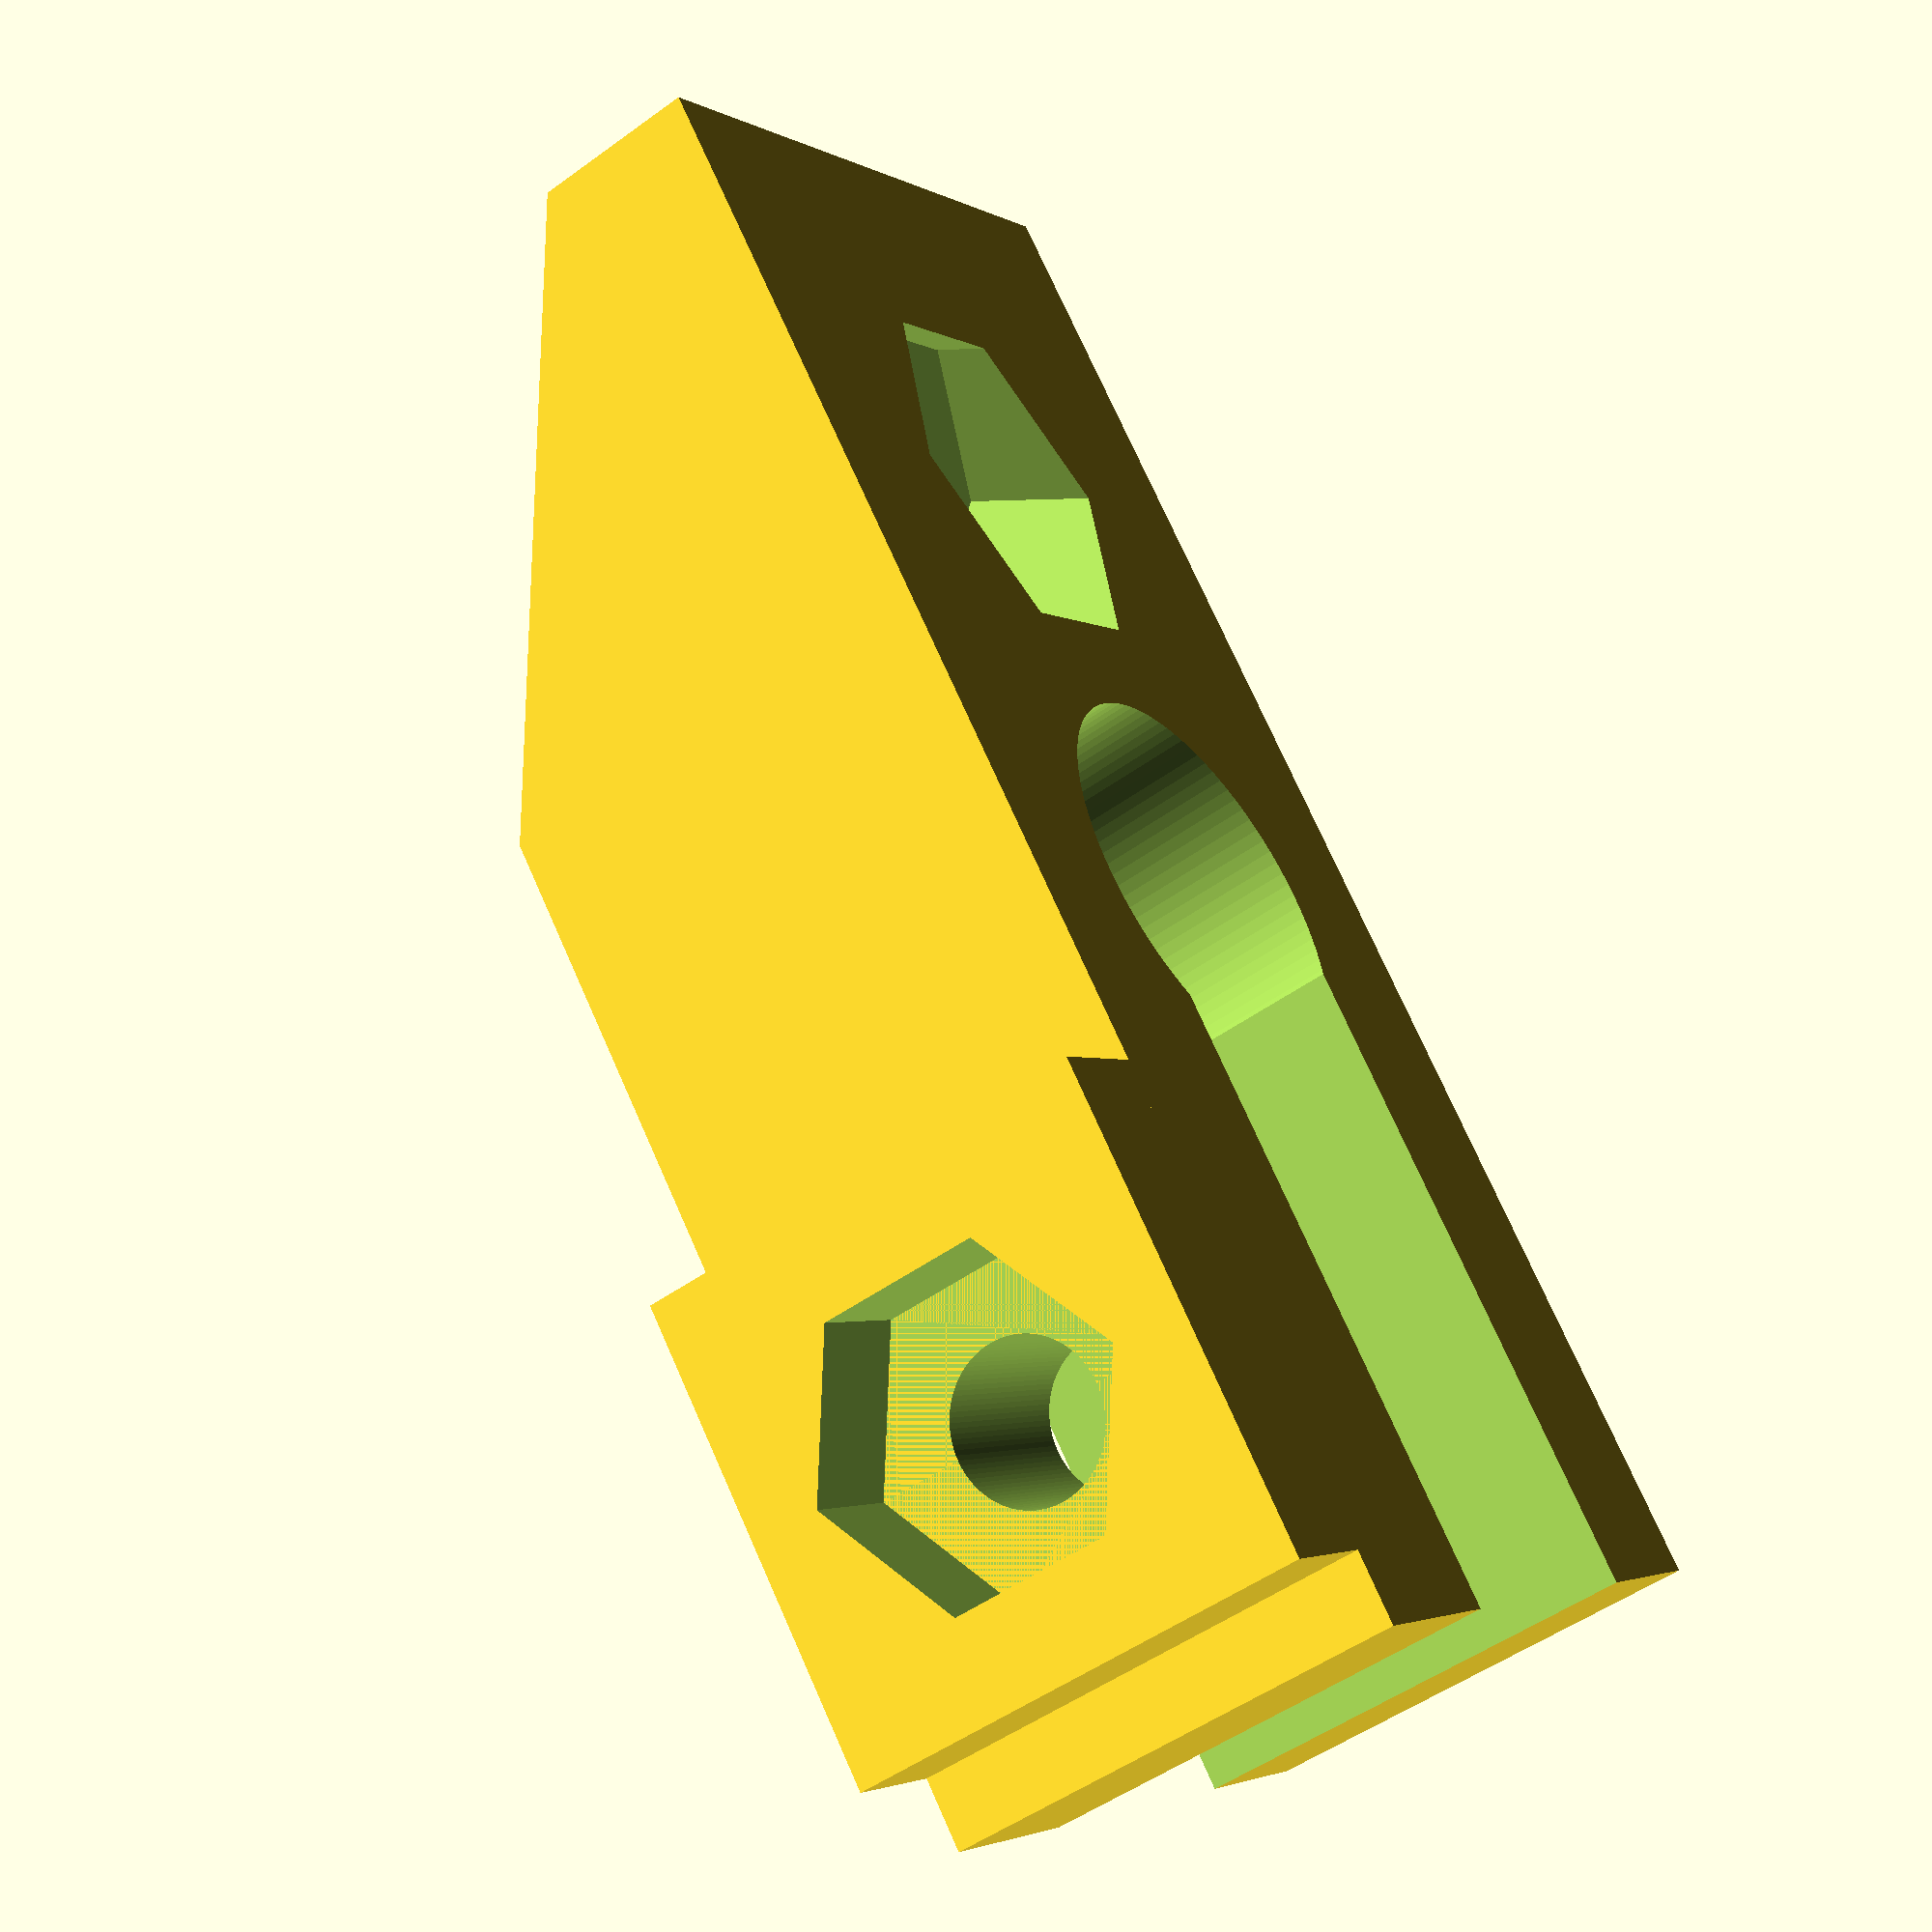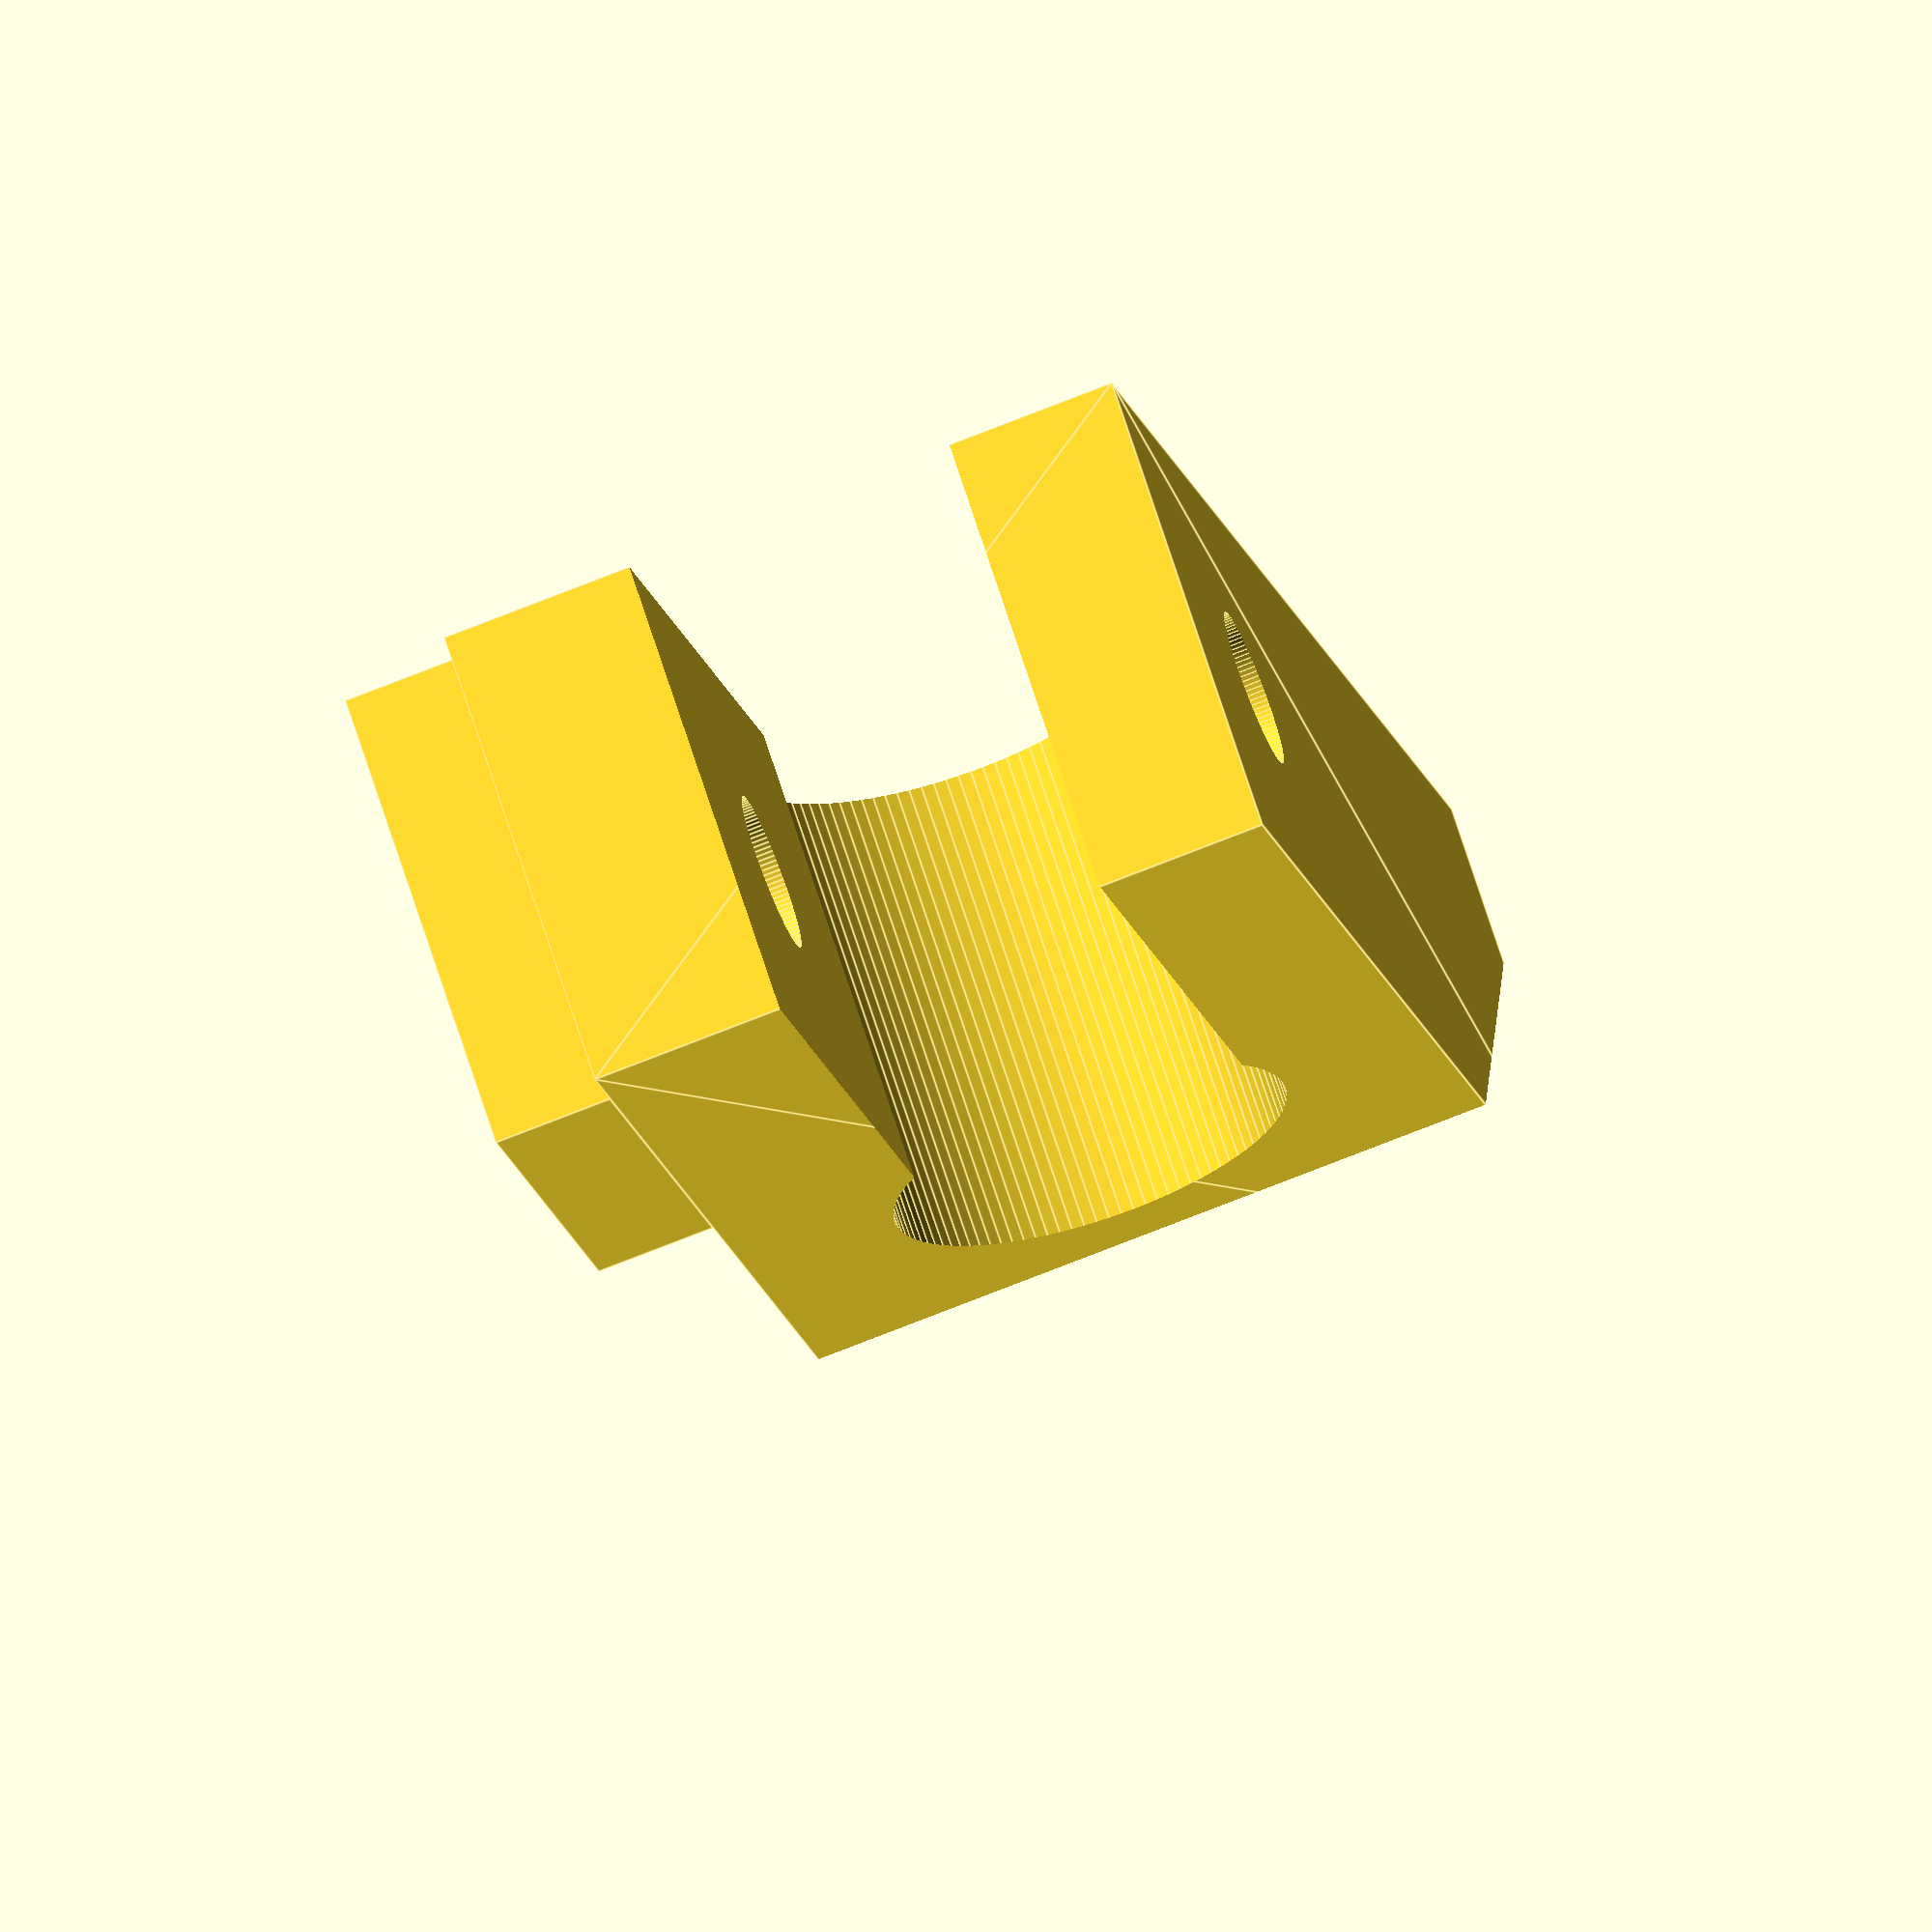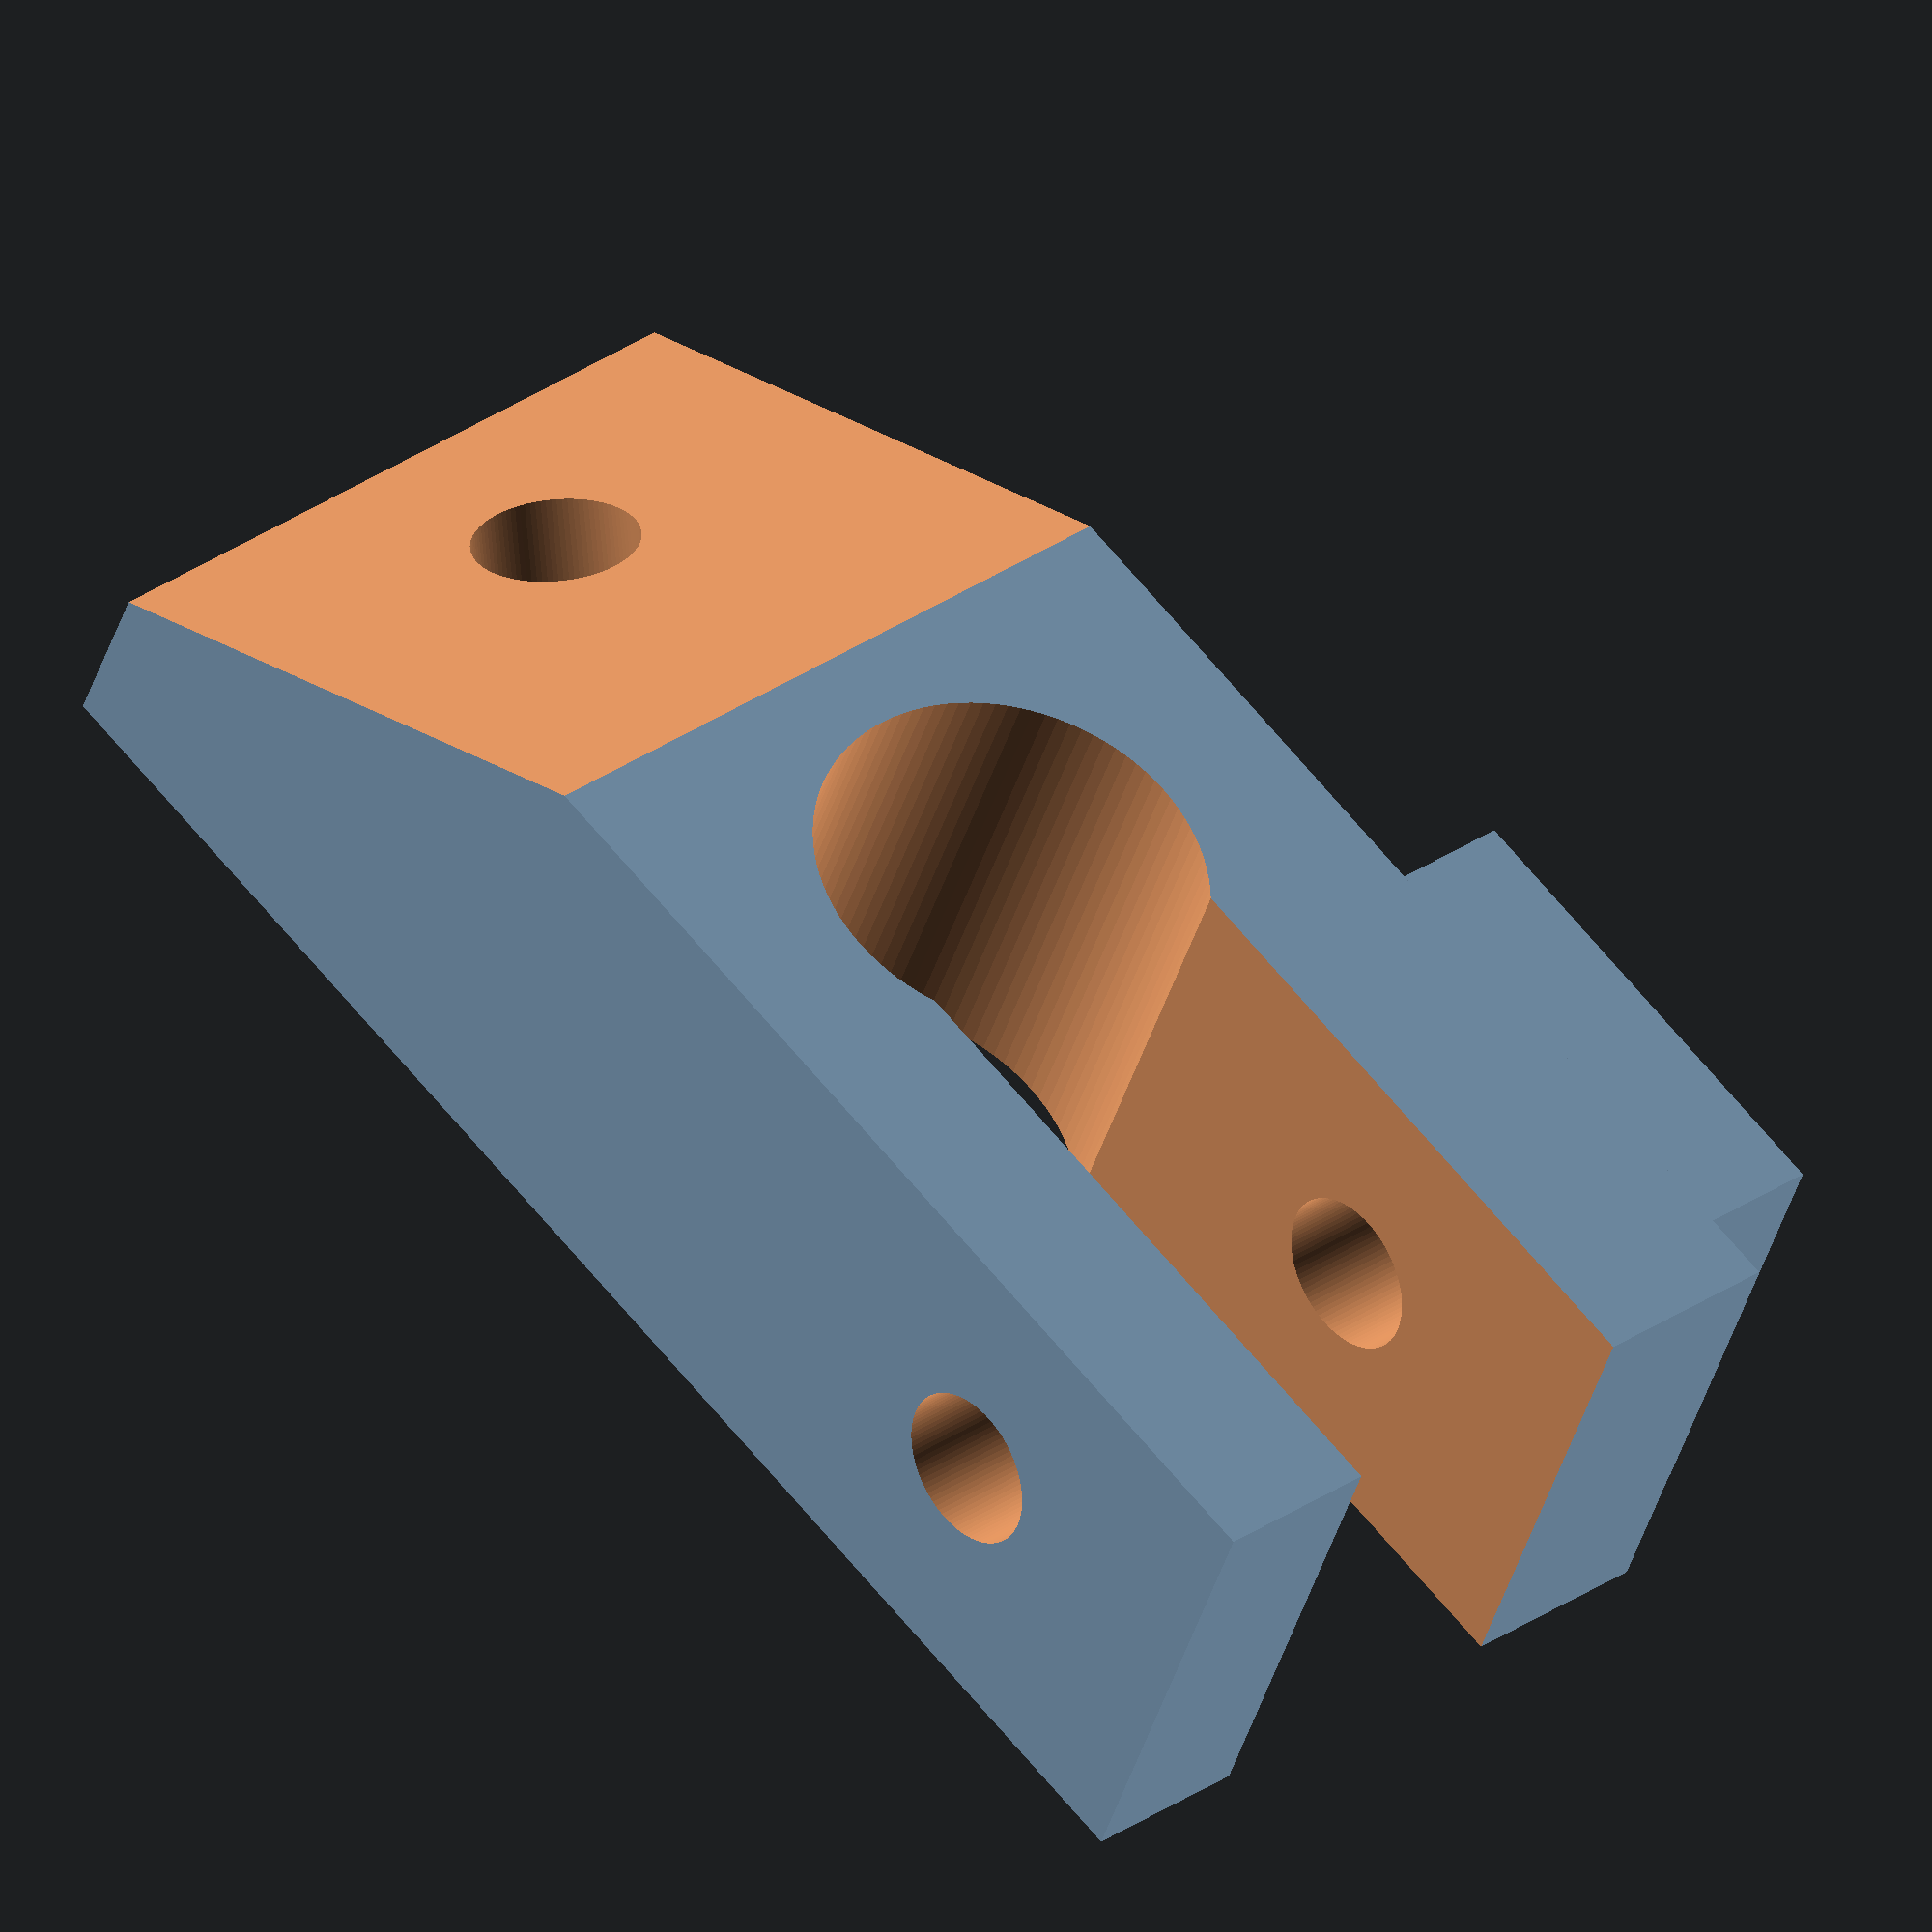
<openscad>
$fn = 100;

module CameraArmFrameMount() {
    difference(){
        // Main body
        union(){
            hull() {
                translate([0, -10, 0]){
                    cube([14.6, 33, 10]);
                }
            }
            
            translate([0, 11.5, 0]){
                rotate([0, -90, 0]){
                    M3NutSocket();
                }
            }
        }
        
        // Rod hole
        translate([7.3, 7.3, -1]){
            cylinder(r = 4.2, h = 12);
        }
        
        // Gap for mounting
        translate([4.05, 7.3, -1 ]){
            cube([7, 20, 12]);
        }
        
        // Screw clamp hole
        translate([-1, 16.5, 5]){
            rotate([0, 90, 0]){
                cylinder(r = 1.65, h = 16.6);
            }
        }
        
        // 30 degree angle arm mount
        rotate([30, 0, 0]){
            translate([-5, -10, 8]){
                cube([20, 20, 20]);
            }
            translate([7.3, -2, 0]){
                cylinder(r = 1.75, h = 20);
                translate([-1.73205, -3, -6]){
                    M3Nut();
                }
            }
        }
    }
}

module M3NutSocket(){
    difference(){
        cube([10, 10, 2.5]);
        translate([3.26795, 2, 0]){
            M3Nut();
        }
    }
}

module M3Nut(){
    linear_extrude(height = 10, convexity = 10){
        polygon([[0,6],[3.4641,6],[5.19615,3],[3.4641,0],[0,0],[-1.73205,3]]);
    }
}

CameraArmFrameMount();
</openscad>
<views>
elev=229.9 azim=40.1 roll=51.2 proj=p view=solid
elev=109.5 azim=167.3 roll=197.8 proj=o view=edges
elev=39.2 azim=139.4 roll=344.4 proj=o view=solid
</views>
